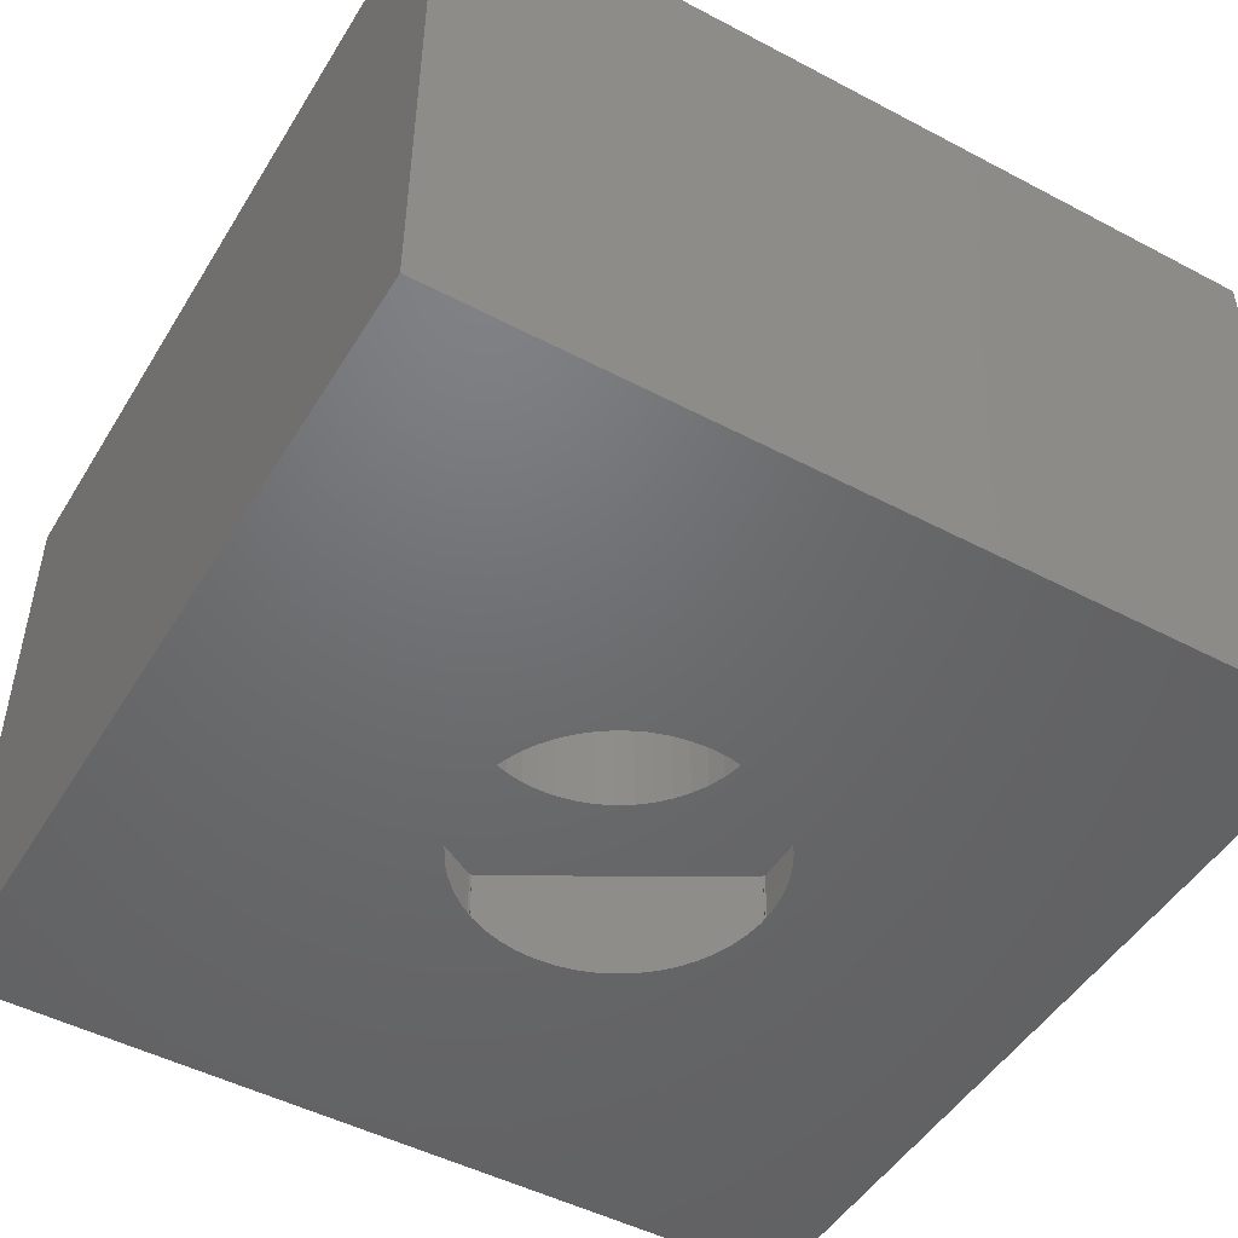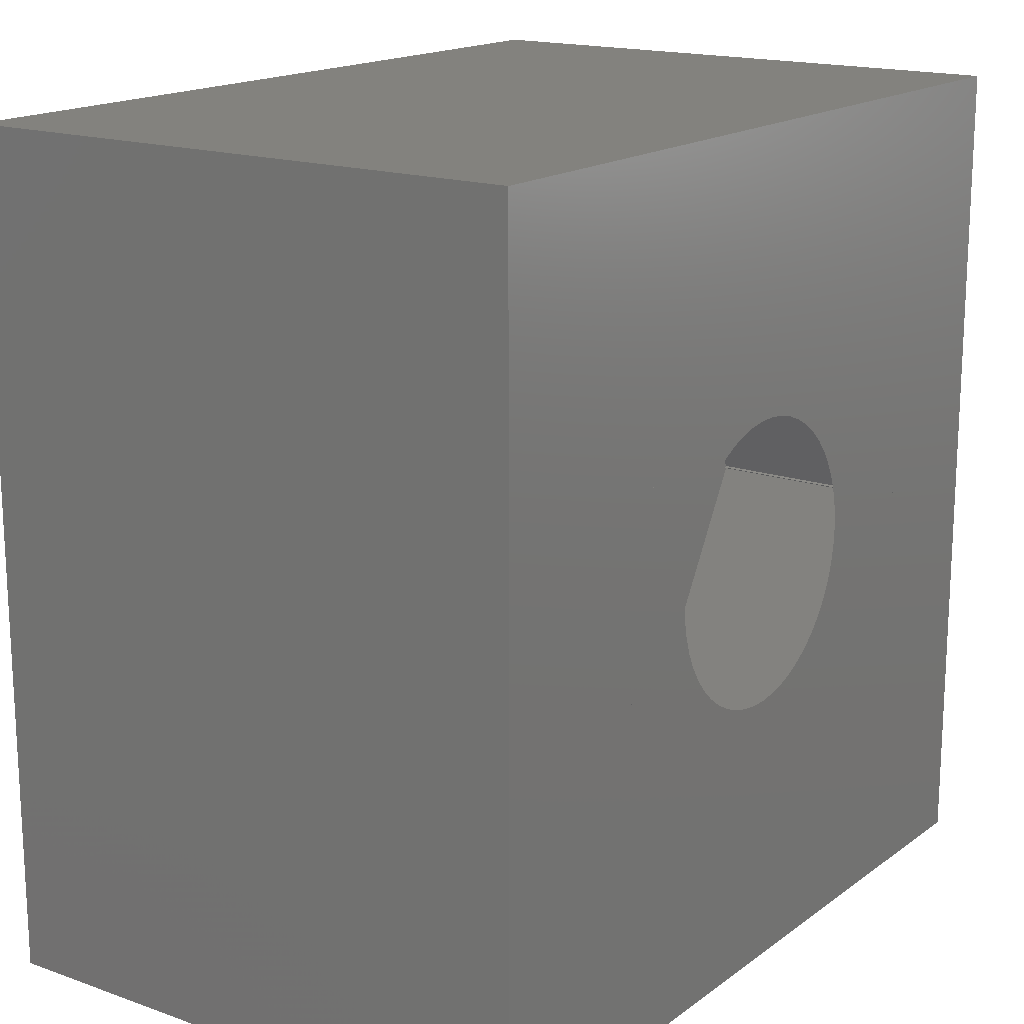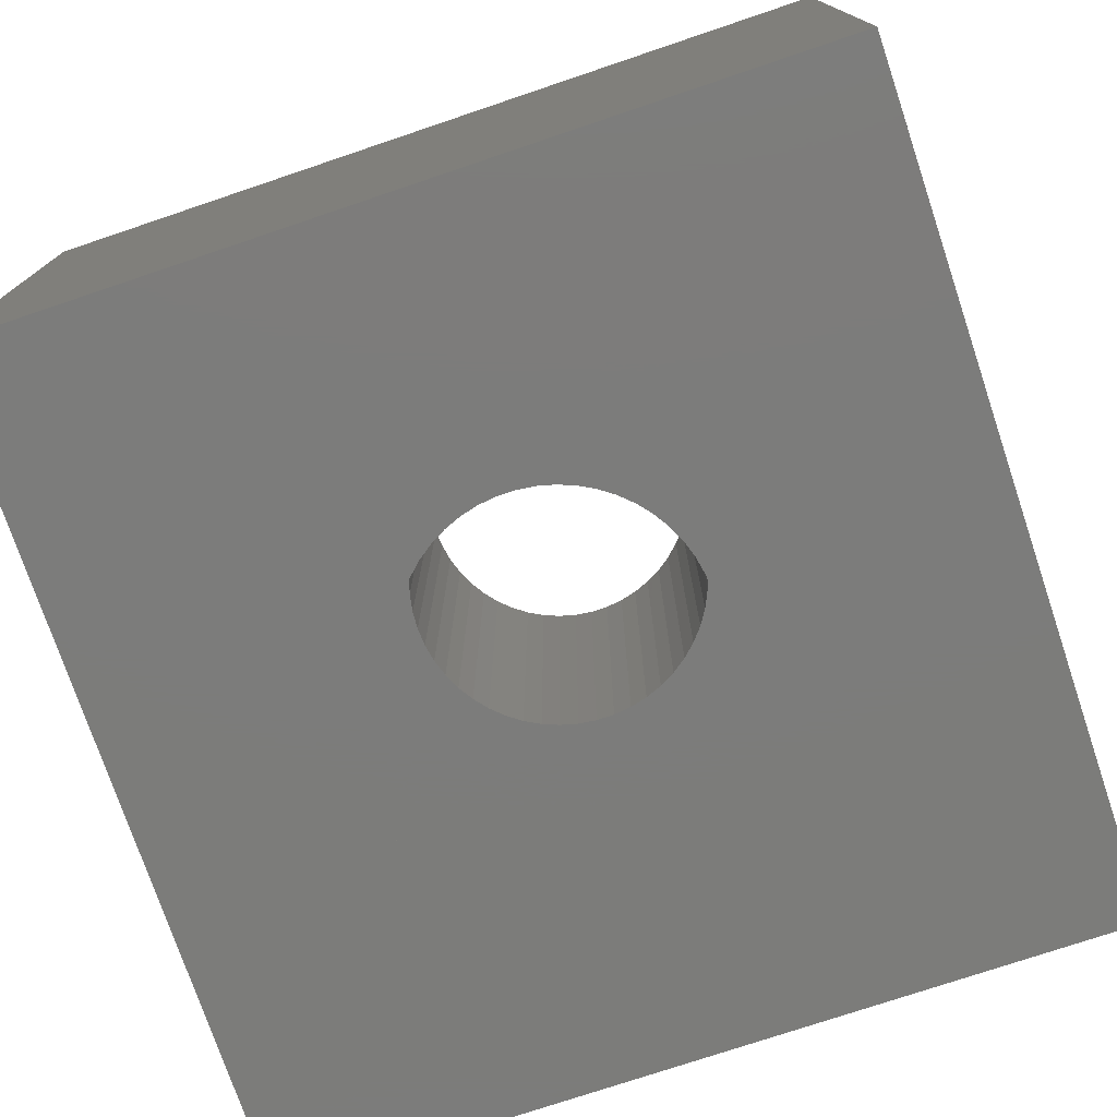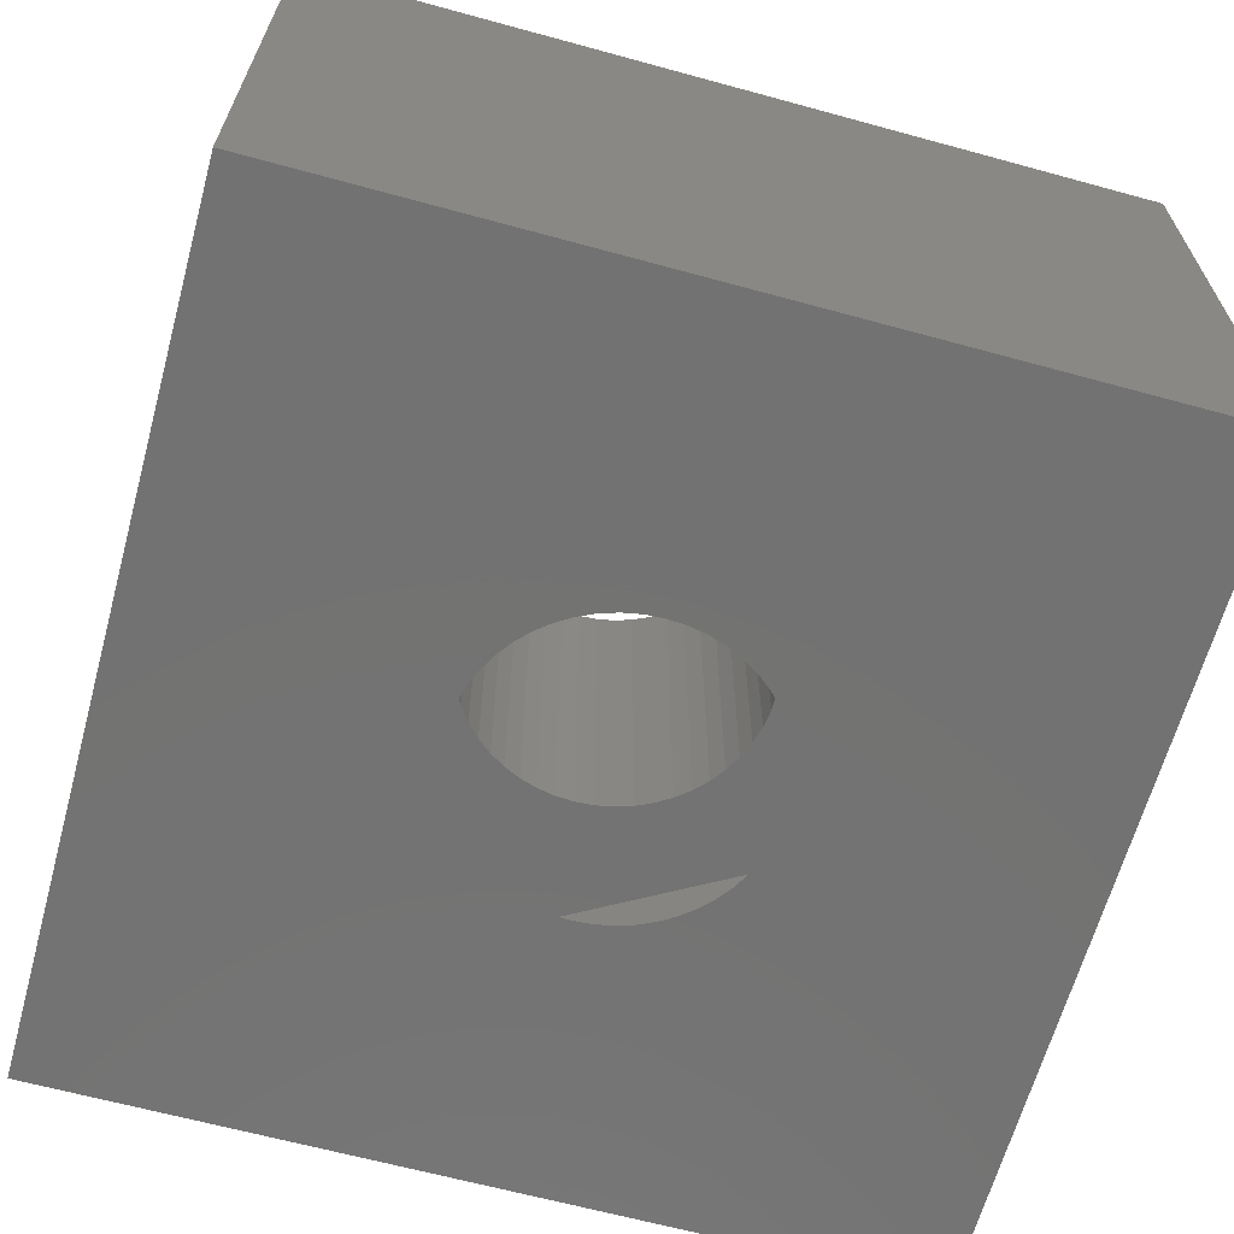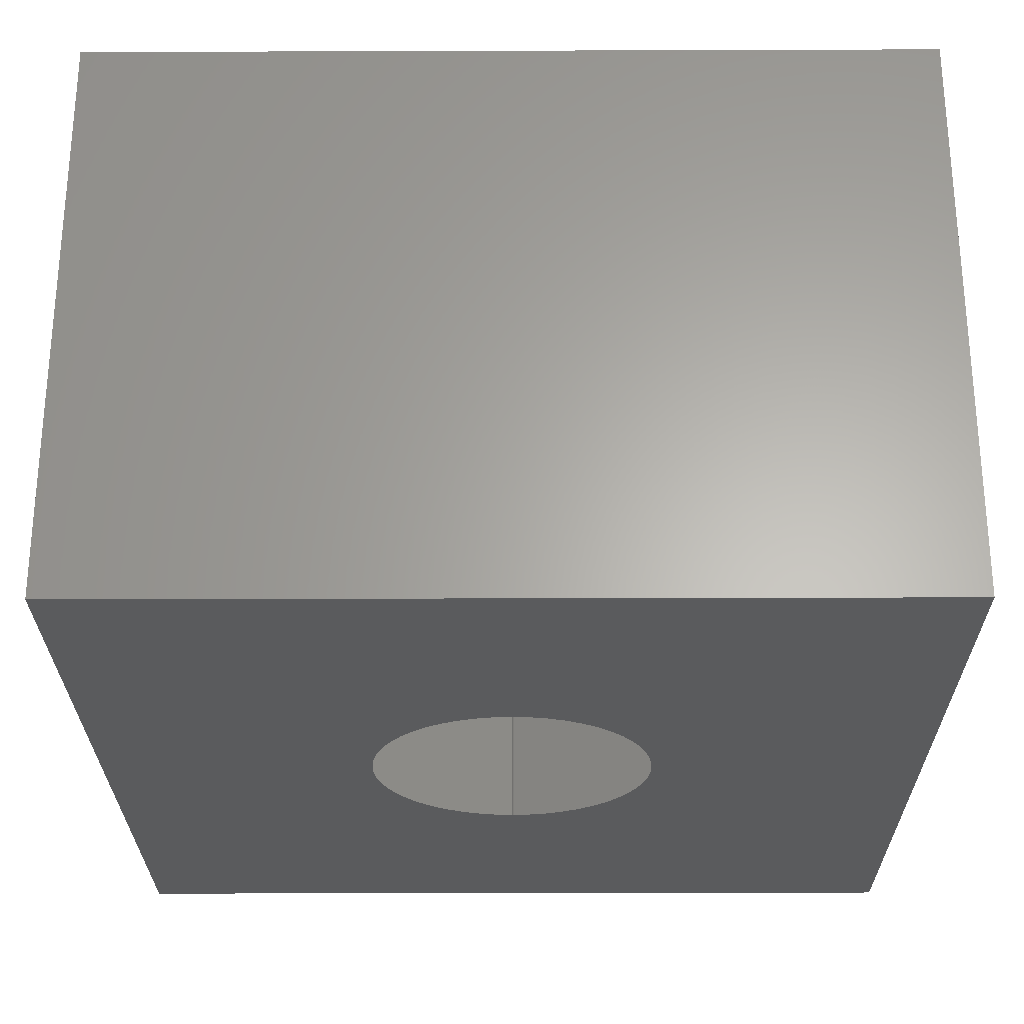
<metadata>
{"format":"stl","ext":"stl","renderer":"f3d","projection":"perspective","resolution":1024,"background":"white","views":[{"elev":-48.6,"azim":-120.4,"up":"+Z"},{"elev":16.9,"azim":125.3,"up":"+Y"},{"elev":-75.4,"azim":-161.4,"up":"+Z"},{"elev":-64.7,"azim":-105.4,"up":"+Z"},{"elev":-26.6,"azim":90.3,"up":"+Z"}]}
</metadata>
<code>
# stl→obj: 244 verts, 488 faces
v 8.225 5.014 1.907e-07
v 8.2 5 2.4
v 8.225 5.014 2.4
v 8.2 5 1.907e-07
v 3.4 2.229 1.907e-07
v 3.375 2.214 2.4
v 3.4 2.229 2.4
v 3.375 2.214 1.907e-07
v 3.625 5.999 2.4
v 3.375 7.786 2.4
v 3.4 7.771 2.4
v 1.8 5 2.4
v 3.419 5.626 2.4
v 3.353 5.423 2.4
v 3.313 5.213 2.4
v 3.3 5 2.4
v 1.775 5.014 2.4
v 3.51 5.819 2.4
v 5.319 3.33 2.4
v 6.6 2.229 2.4
v 6.6 2.2 2.4
v 6.49 4.181 2.4
v 6.581 4.374 2.4
v 6.375 4.001 2.4
v 6.239 3.836 2.4
v 6.084 3.69 2.4
v 5.911 3.565 2.4
v 5.724 3.462 2.4
v 5.525 3.383 2.4
v 5.107 3.303 2.4
v 4.893 3.303 2.4
v 3.4 2.2 2.4
v 4.681 3.33 2.4
v 4.475 3.383 2.4
v 4.276 3.462 2.4
v 4.089 3.565 2.4
v 3.916 3.69 2.4
v 3.761 3.836 2.4
v 3.625 4.001 2.4
v 3.51 4.181 2.4
v 1.775 4.986 2.4
v 3.419 4.374 2.4
v 3.353 4.577 2.4
v 3.313 4.787 2.4
v 8.225 4.986 2.4
v 6.687 4.787 2.4
v 6.7 5 2.4
v 6.647 4.577 2.4
v 6.625 2.214 2.4
v 6.687 5.213 2.4
v 6.647 5.423 2.4
v 6.581 5.626 2.4
v 6.49 5.819 2.4
v 6.625 7.786 2.4
v 6.375 5.999 2.4
v 6.6 7.771 2.4
v 6.239 6.164 2.4
v 6.084 6.31 2.4
v 5.911 6.435 2.4
v 5.724 6.538 2.4
v 5.525 6.617 2.4
v 5.319 6.67 2.4
v 6.6 7.8 2.4
v 5.107 6.697 2.4
v 4.893 6.697 2.4
v 3.4 7.8 2.4
v 4.681 6.67 2.4
v 4.475 6.617 2.4
v 4.276 6.538 2.4
v 3.761 6.164 2.4
v 3.916 6.31 2.4
v 4.089 6.435 2.4
v 3.625 4.001 1.907e-07
v 1.8 5 1.907e-07
v 3.419 4.374 1.907e-07
v 3.353 4.577 1.907e-07
v 3.313 4.787 1.907e-07
v 3.3 5 1.907e-07
v 1.775 4.986 1.907e-07
v 3.51 4.181 1.907e-07
v 5.319 6.67 1.907e-07
v 6.6 7.771 1.907e-07
v 6.6 7.8 1.907e-07
v 6.49 5.819 1.907e-07
v 6.581 5.626 1.907e-07
v 6.375 5.999 1.907e-07
v 6.239 6.164 1.907e-07
v 6.084 6.31 1.907e-07
v 5.911 6.435 1.907e-07
v 5.724 6.538 1.907e-07
v 5.525 6.617 1.907e-07
v 5.107 6.697 1.907e-07
v 4.893 6.697 1.907e-07
v 3.4 7.8 1.907e-07
v 4.681 6.67 1.907e-07
v 3.4 7.771 1.907e-07
v 4.475 6.617 1.907e-07
v 4.276 6.538 1.907e-07
v 4.089 6.435 1.907e-07
v 3.916 6.31 1.907e-07
v 3.761 6.164 1.907e-07
v 3.625 5.999 1.907e-07
v 3.375 7.786 1.907e-07
v 3.51 5.819 1.907e-07
v 1.775 5.014 1.907e-07
v 3.419 5.626 1.907e-07
v 3.353 5.423 1.907e-07
v 3.313 5.213 1.907e-07
v 6.687 5.213 1.907e-07
v 6.7 5 1.907e-07
v 6.647 5.423 1.907e-07
v 6.625 7.786 1.907e-07
v 6.687 4.787 1.907e-07
v 6.647 4.577 1.907e-07
v 6.581 4.374 1.907e-07
v 8.225 4.986 1.907e-07
v 6.49 4.181 1.907e-07
v 6.625 2.214 1.907e-07
v 6.375 4.001 1.907e-07
v 6.6 2.229 1.907e-07
v 6.239 3.836 1.907e-07
v 6.084 3.69 1.907e-07
v 5.911 3.565 1.907e-07
v 5.724 3.462 1.907e-07
v 5.525 3.383 1.907e-07
v 5.319 3.33 1.907e-07
v 6.6 2.2 1.907e-07
v 5.107 3.303 1.907e-07
v 4.893 3.303 1.907e-07
v 3.4 2.2 1.907e-07
v 4.681 3.33 1.907e-07
v 4.475 3.383 1.907e-07
v 4.276 3.462 1.907e-07
v 3.761 3.836 1.907e-07
v 3.916 3.69 1.907e-07
v 4.089 3.565 1.907e-07
v 6.687 4.787 7
v 6.647 4.577 7
v 6.647 4.577 0
v 6.687 4.787 0
v 6.581 4.374 7
v 6.49 4.181 7
v 6.49 4.181 0
v 6.581 4.374 0
v 6.7 5 0
v 6.687 5.213 0
v 6.687 5.213 7
v 6.7 5 7
v 6.647 5.423 0
v 6.647 5.423 7
v 5.724 6.538 0
v 5.911 6.435 0
v 5.911 6.435 7
v 5.724 6.538 7
v 6.084 6.31 0
v 6.239 6.164 0
v 6.239 6.164 7
v 6.084 6.31 7
v 6.375 4.001 7
v 6.239 3.836 7
v 6.239 3.836 0
v 6.375 4.001 0
v 3.625 5.999 0
v 3.51 5.819 0
v 3.51 5.819 7
v 3.625 5.999 7
v 4.893 3.303 0
v 4.681 3.33 0
v 4.681 3.33 7
v 4.893 3.303 7
v 3.353 4.577 7
v 3.313 4.787 7
v 3.313 4.787 0
v 3.353 4.577 0
v 6.49 5.819 7
v 6.581 5.626 7
v 6.581 5.626 0
v 6.49 5.819 0
v 5.107 3.303 0
v 5.107 3.303 7
v 4.276 3.462 7
v 4.475 3.383 7
v 4.475 3.383 0
v 4.276 3.462 0
v 4.681 6.67 7
v 4.475 6.617 7
v 4.475 6.617 0
v 4.681 6.67 0
v 3.761 6.164 0
v 3.916 6.31 0
v 3.916 6.31 7
v 3.761 6.164 7
v 5.319 3.33 0
v 5.319 3.33 7
v 3.3 5 0
v 3.3 5 7
v 10 0 0
v 10 10 0
v 6.084 3.69 0
v 5.911 3.565 0
v 5.724 3.462 0
v 5.525 3.383 0
v 0 0 0
v 3.419 4.374 0
v 3.51 4.181 0
v 3.625 4.001 0
v 3.761 3.836 0
v 3.916 3.69 0
v 4.089 3.565 0
v 6.375 5.999 0
v 5.525 6.617 0
v 5.319 6.67 0
v 5.107 6.697 0
v 4.893 6.697 0
v 0 10 0
v 4.276 6.538 0
v 4.089 6.435 0
v 3.313 5.213 0
v 3.353 5.423 0
v 3.419 5.626 0
v 4.893 6.697 7
v 6.084 3.69 7
v 5.724 3.462 7
v 5.911 3.565 7
v 6.375 5.999 7
v 3.313 5.213 7
v 3.353 5.423 7
v 4.276 6.538 7
v 4.089 6.435 7
v 3.419 4.374 7
v 5.525 3.383 7
v 5.107 6.697 7
v 5.319 6.67 7
v 5.525 6.617 7
v 3.419 5.626 7
v 3.51 4.181 7
v 3.916 3.69 7
v 4.089 3.565 7
v 3.761 3.836 7
v 3.625 4.001 7
v 10 0 7
v 10 10 7
v 0 10 7
v 0 0 7
f 1 2 3
f 2 1 4
f 5 6 7
f 6 5 8
f 9 10 11
f 12 13 14
f 12 14 15
f 12 15 16
f 13 12 17
f 18 17 10
f 19 20 21
f 20 22 23
f 20 24 22
f 20 25 24
f 20 26 25
f 20 27 26
f 20 28 27
f 20 29 28
f 20 19 29
f 21 30 19
f 21 31 30
f 32 31 21
f 31 32 33
f 7 33 32
f 33 7 34
f 34 7 35
f 35 7 36
f 36 7 37
f 37 7 38
f 38 7 39
f 6 39 7
f 39 6 40
f 41 40 6
f 40 41 42
f 12 42 41
f 42 12 43
f 43 12 44
f 44 12 16
f 23 2 45
f 2 46 47
f 2 48 46
f 23 45 49
f 23 49 20
f 2 23 48
f 50 2 47
f 51 2 50
f 52 2 51
f 2 52 3
f 53 3 52
f 3 53 54
f 55 54 53
f 54 55 56
f 57 56 55
f 58 56 57
f 59 56 58
f 60 56 59
f 61 56 60
f 62 56 61
f 56 62 63
f 64 63 62
f 65 63 64
f 66 65 67
f 11 67 68
f 11 68 69
f 17 18 13
f 10 9 18
f 11 70 9
f 11 71 70
f 11 72 71
f 11 69 72
f 67 11 66
f 65 66 63
f 73 8 5
f 74 75 76
f 74 76 77
f 74 77 78
f 75 74 79
f 80 79 8
f 81 82 83
f 82 84 85
f 82 86 84
f 82 87 86
f 82 88 87
f 82 89 88
f 82 90 89
f 82 91 90
f 82 81 91
f 83 92 81
f 83 93 92
f 94 93 83
f 93 94 95
f 96 95 94
f 95 96 97
f 97 96 98
f 98 96 99
f 99 96 100
f 100 96 101
f 101 96 102
f 103 102 96
f 102 103 104
f 105 104 103
f 104 105 106
f 74 106 105
f 106 74 107
f 107 74 108
f 108 74 78
f 85 4 1
f 4 109 110
f 4 111 109
f 85 1 112
f 85 112 82
f 4 85 111
f 113 4 110
f 114 4 113
f 115 4 114
f 4 115 116
f 117 116 115
f 116 117 118
f 119 118 117
f 118 119 120
f 121 120 119
f 122 120 121
f 123 120 122
f 124 120 123
f 125 120 124
f 126 120 125
f 120 126 127
f 128 127 126
f 129 127 128
f 130 129 131
f 5 131 132
f 5 132 133
f 79 80 75
f 8 73 80
f 5 134 73
f 5 135 134
f 5 136 135
f 5 133 136
f 131 5 130
f 129 130 127
f 82 54 56
f 54 82 112
f 79 12 41
f 12 79 74
f 1 54 112
f 54 1 3
f 6 79 41
f 79 6 8
f 82 63 83
f 63 82 56
f 127 20 120
f 20 127 21
f 11 94 66
f 94 11 96
f 32 5 7
f 5 32 130
f 94 63 66
f 63 94 83
f 127 32 21
f 32 127 130
f 103 11 10
f 11 103 96
f 4 45 2
f 45 4 116
f 74 17 12
f 17 74 105
f 118 20 49
f 20 118 120
f 17 103 10
f 103 17 105
f 118 45 116
f 45 118 49
f 48 137 46
f 137 48 138
f 139 113 140
f 113 139 114
f 22 141 23
f 141 22 142
f 143 115 144
f 115 143 117
f 145 109 146
f 109 145 110
f 47 147 50
f 147 47 148
f 146 111 149
f 111 146 109
f 50 150 51
f 150 50 147
f 151 89 90
f 89 151 152
f 60 153 154
f 153 60 59
f 155 87 88
f 87 155 156
f 58 157 158
f 157 58 57
f 25 159 24
f 159 25 160
f 161 119 162
f 119 161 121
f 104 163 102
f 163 104 164
f 165 9 166
f 9 165 18
f 167 131 129
f 131 167 168
f 31 169 170
f 169 31 33
f 171 44 172
f 44 171 43
f 76 173 77
f 173 76 174
f 52 175 53
f 175 52 176
f 177 84 178
f 84 177 85
f 179 129 128
f 129 179 167
f 30 170 180
f 170 30 31
f 34 181 182
f 181 34 35
f 183 133 132
f 133 183 184
f 68 185 186
f 185 68 67
f 187 95 97
f 95 187 188
f 189 100 101
f 100 189 190
f 70 191 192
f 191 70 71
f 193 128 126
f 128 193 179
f 19 180 194
f 180 19 30
f 77 195 78
f 195 77 173
f 172 16 196
f 16 172 44
f 197 145 198
f 197 140 145
f 197 139 140
f 197 144 139
f 197 143 144
f 197 162 143
f 197 161 162
f 197 199 161
f 197 200 199
f 197 201 200
f 197 202 201
f 197 193 202
f 197 179 193
f 197 167 179
f 203 167 197
f 167 203 168
f 168 203 183
f 183 203 184
f 173 203 195
f 174 203 173
f 204 203 174
f 205 203 204
f 206 203 205
f 207 203 206
f 208 203 207
f 209 203 208
f 184 203 209
f 146 198 145
f 149 198 146
f 177 198 149
f 178 198 177
f 210 198 178
f 156 198 210
f 155 198 156
f 152 198 155
f 151 198 152
f 211 198 151
f 212 198 211
f 213 198 212
f 214 198 213
f 215 214 188
f 215 188 187
f 215 187 216
f 215 216 217
f 215 195 203
f 195 215 218
f 218 215 219
f 219 215 220
f 214 215 198
f 190 215 217
f 189 215 190
f 163 215 189
f 164 215 163
f 220 215 164
f 67 221 185
f 221 67 65
f 188 93 95
f 93 188 214
f 25 222 160
f 222 25 26
f 161 122 121
f 122 161 199
f 27 223 224
f 223 27 28
f 200 124 123
f 124 200 201
f 210 87 156
f 87 210 86
f 55 157 57
f 157 55 225
f 226 14 227
f 14 226 15
f 108 219 107
f 219 108 218
f 23 138 48
f 138 23 141
f 144 114 139
f 114 144 115
f 72 228 229
f 228 72 69
f 217 98 99
f 98 217 216
f 230 43 171
f 43 230 42
f 75 174 76
f 174 75 204
f 28 231 223
f 231 28 29
f 201 125 124
f 125 201 202
f 168 132 131
f 132 168 183
f 33 182 169
f 182 33 34
f 29 194 231
f 194 29 19
f 202 126 125
f 126 202 193
f 152 88 89
f 88 152 155
f 59 158 153
f 158 59 58
f 149 85 177
f 85 149 111
f 51 176 52
f 176 51 150
f 102 189 101
f 189 102 163
f 166 70 192
f 70 166 9
f 71 229 191
f 229 71 72
f 190 99 100
f 99 190 217
f 65 232 221
f 232 65 64
f 214 92 93
f 92 214 213
f 64 233 232
f 233 64 62
f 213 81 92
f 81 213 212
f 69 186 228
f 186 69 68
f 216 97 98
f 97 216 187
f 178 86 210
f 86 178 84
f 53 225 55
f 225 53 175
f 62 234 233
f 234 62 61
f 212 91 81
f 91 212 211
f 227 13 235
f 13 227 14
f 107 220 106
f 220 107 219
f 211 90 91
f 90 211 151
f 61 154 234
f 154 61 60
f 236 42 230
f 42 236 40
f 80 204 75
f 204 80 205
f 78 218 108
f 218 78 195
f 196 15 226
f 15 196 16
f 46 148 47
f 148 46 137
f 140 110 145
f 110 140 113
f 24 142 22
f 142 24 159
f 162 117 143
f 117 162 119
f 209 135 136
f 135 209 208
f 36 237 238
f 237 36 37
f 208 134 135
f 134 208 207
f 37 239 237
f 239 37 38
f 106 164 104
f 164 106 220
f 235 18 165
f 18 235 13
f 35 238 181
f 238 35 36
f 184 136 133
f 136 184 209
f 240 40 236
f 40 240 39
f 73 205 80
f 205 73 206
f 239 39 240
f 39 239 38
f 134 206 73
f 206 134 207
f 26 224 222
f 224 26 27
f 199 123 122
f 123 199 200
f 241 198 242
f 198 241 197
f 242 148 241
f 242 147 148
f 242 150 147
f 242 176 150
f 242 175 176
f 242 225 175
f 242 157 225
f 242 158 157
f 242 153 158
f 242 154 153
f 242 234 154
f 242 233 234
f 242 232 233
f 242 221 232
f 243 221 242
f 221 243 185
f 185 243 186
f 186 243 228
f 226 243 196
f 227 243 226
f 235 243 227
f 165 243 235
f 166 243 165
f 192 243 166
f 191 243 192
f 229 243 191
f 228 243 229
f 137 241 148
f 138 241 137
f 141 241 138
f 142 241 141
f 159 241 142
f 160 241 159
f 222 241 160
f 224 241 222
f 223 241 224
f 231 241 223
f 194 241 231
f 180 241 194
f 170 241 180
f 244 170 169
f 244 169 182
f 244 182 181
f 244 181 238
f 244 196 243
f 196 244 172
f 172 244 171
f 171 244 230
f 170 244 241
f 237 244 238
f 239 244 237
f 240 244 239
f 236 244 240
f 230 244 236
f 203 243 215
f 243 203 244
f 198 243 242
f 243 198 215
f 203 241 244
f 241 203 197

</code>
